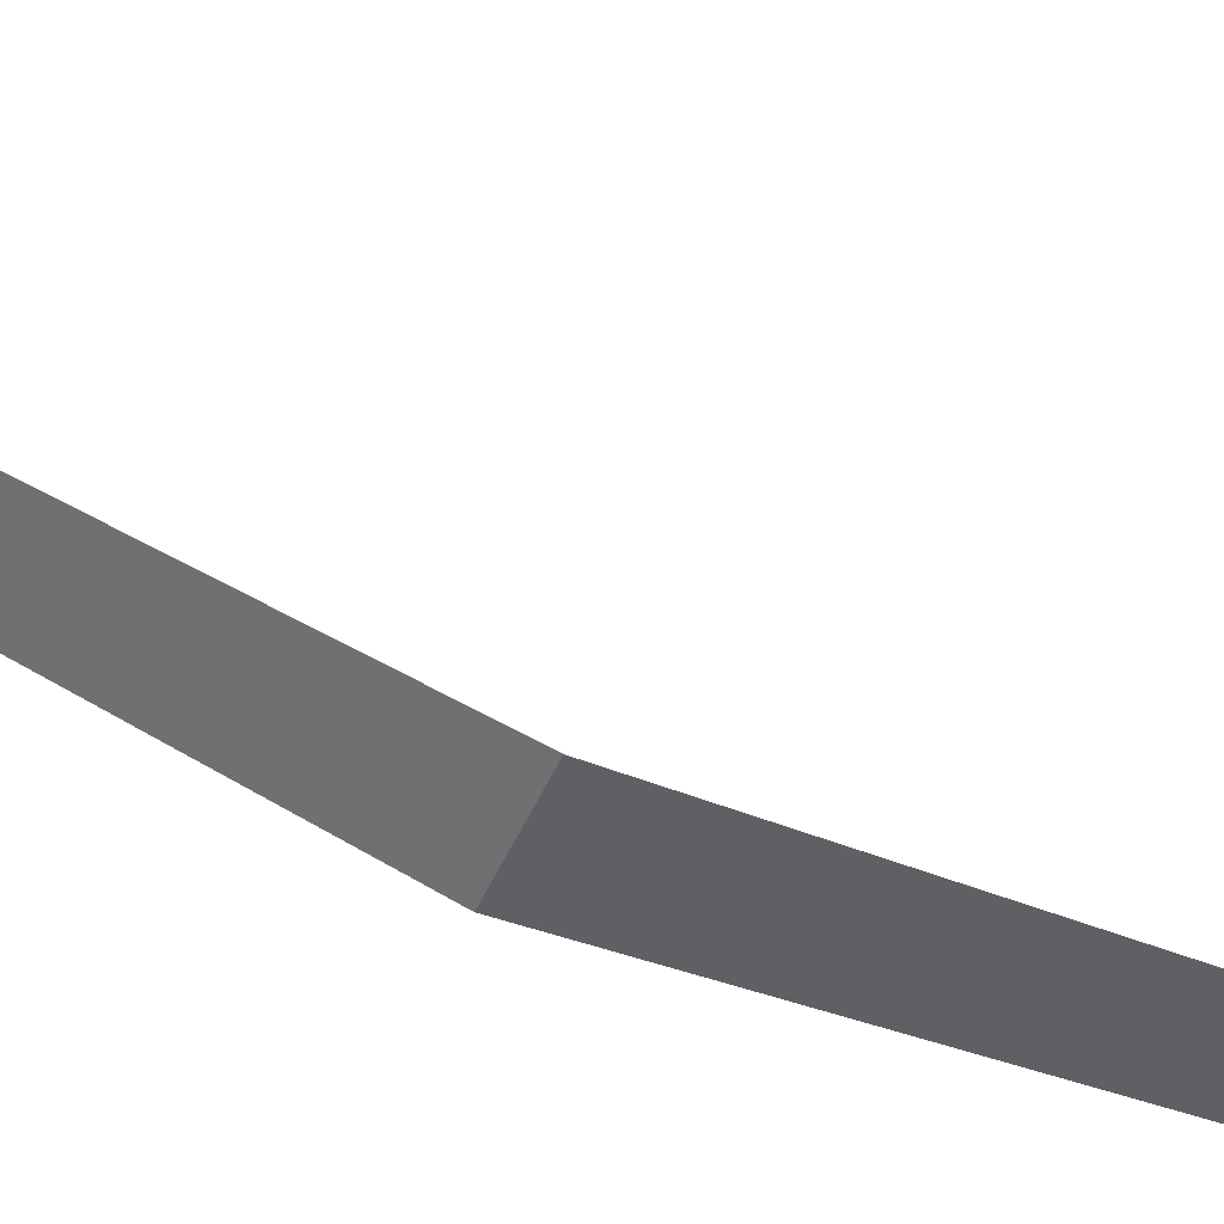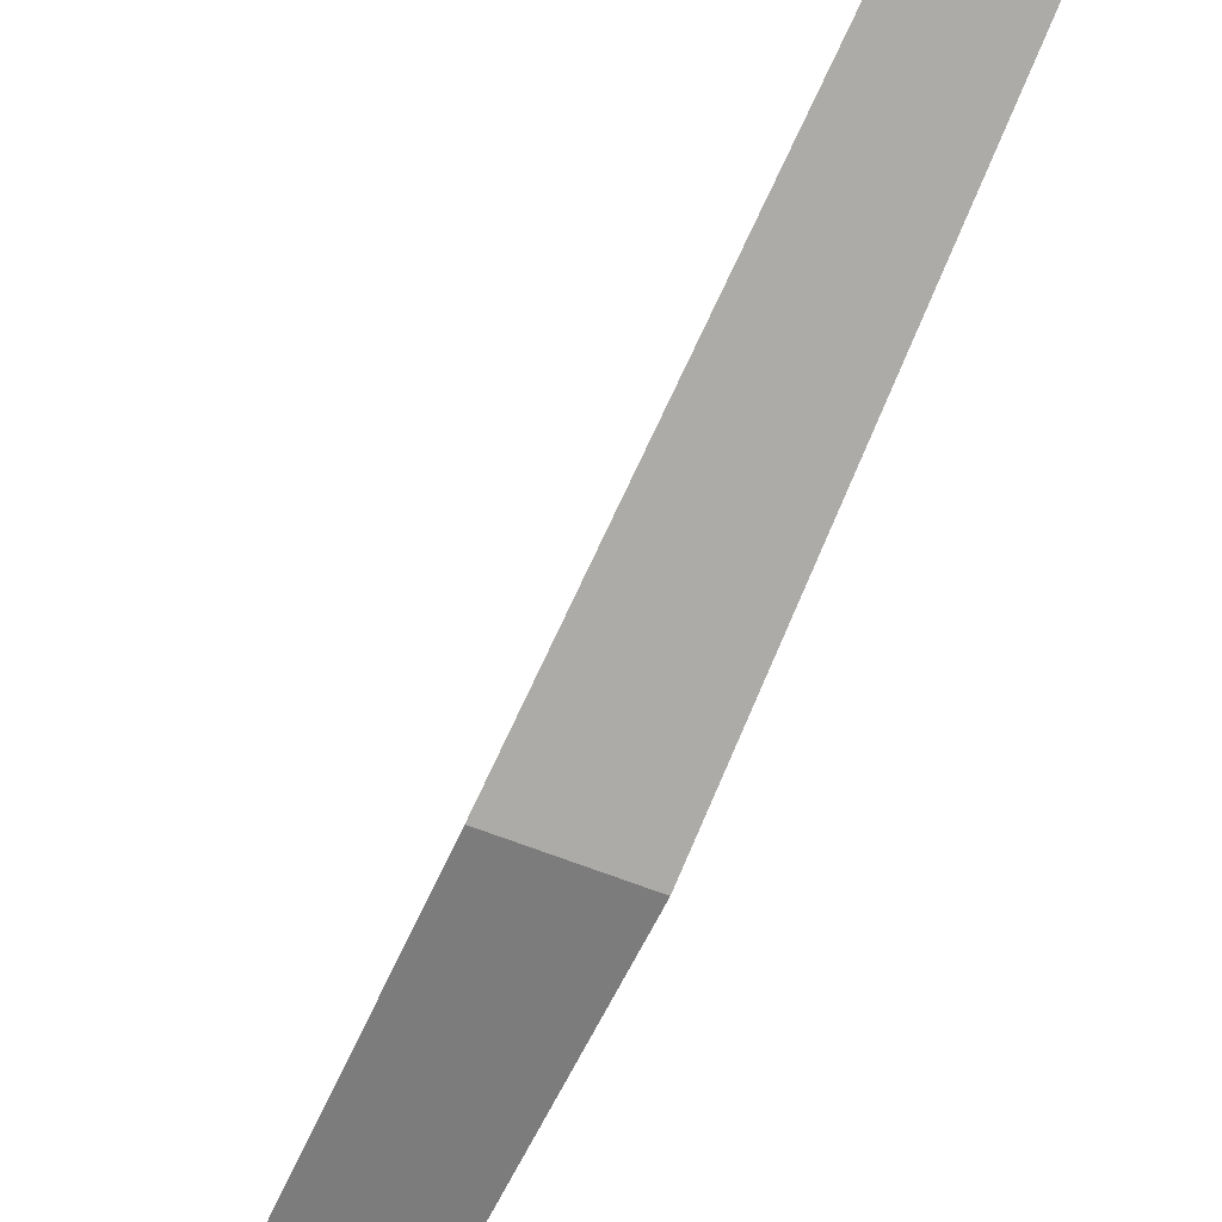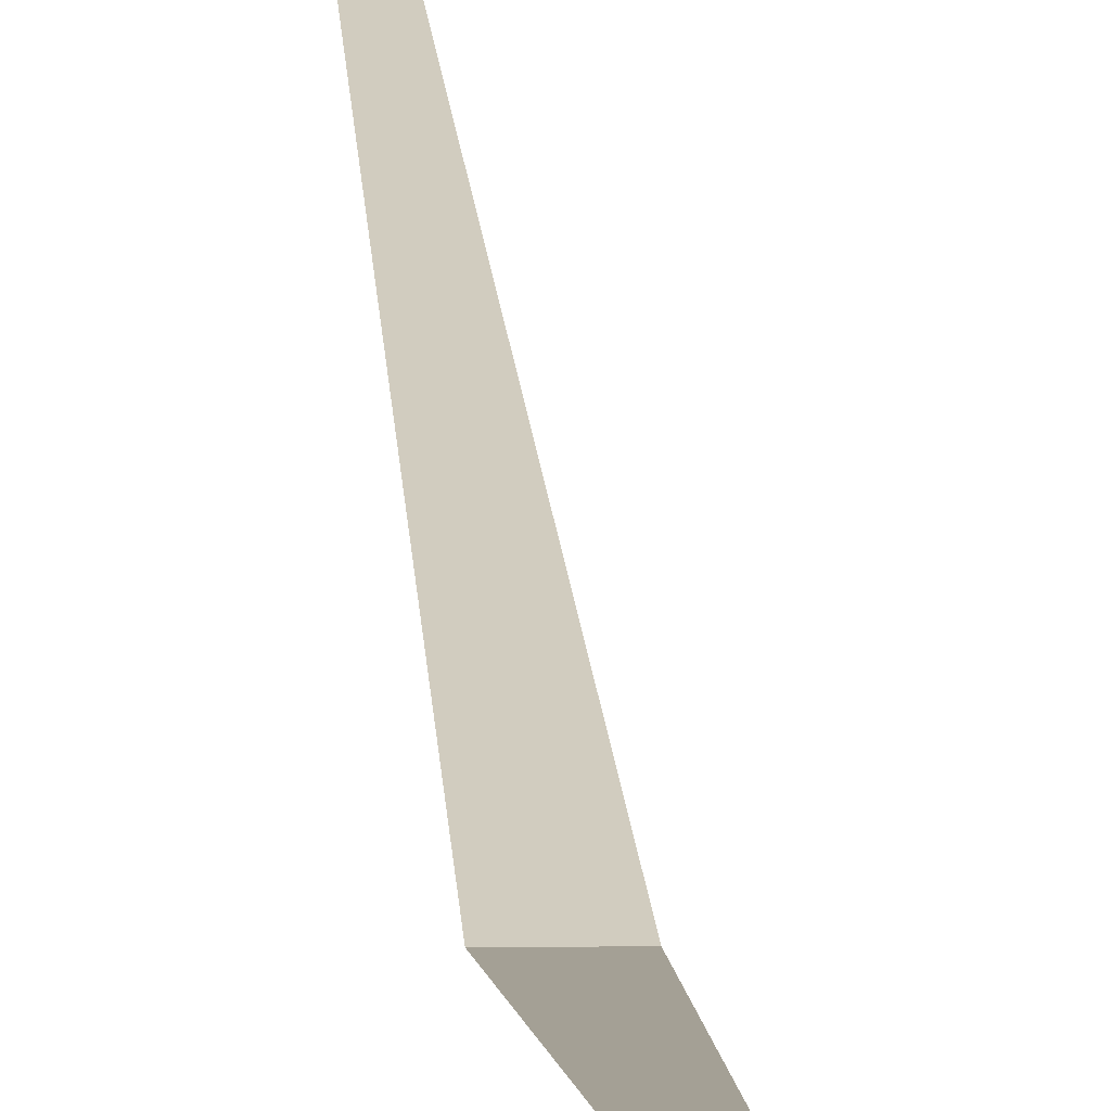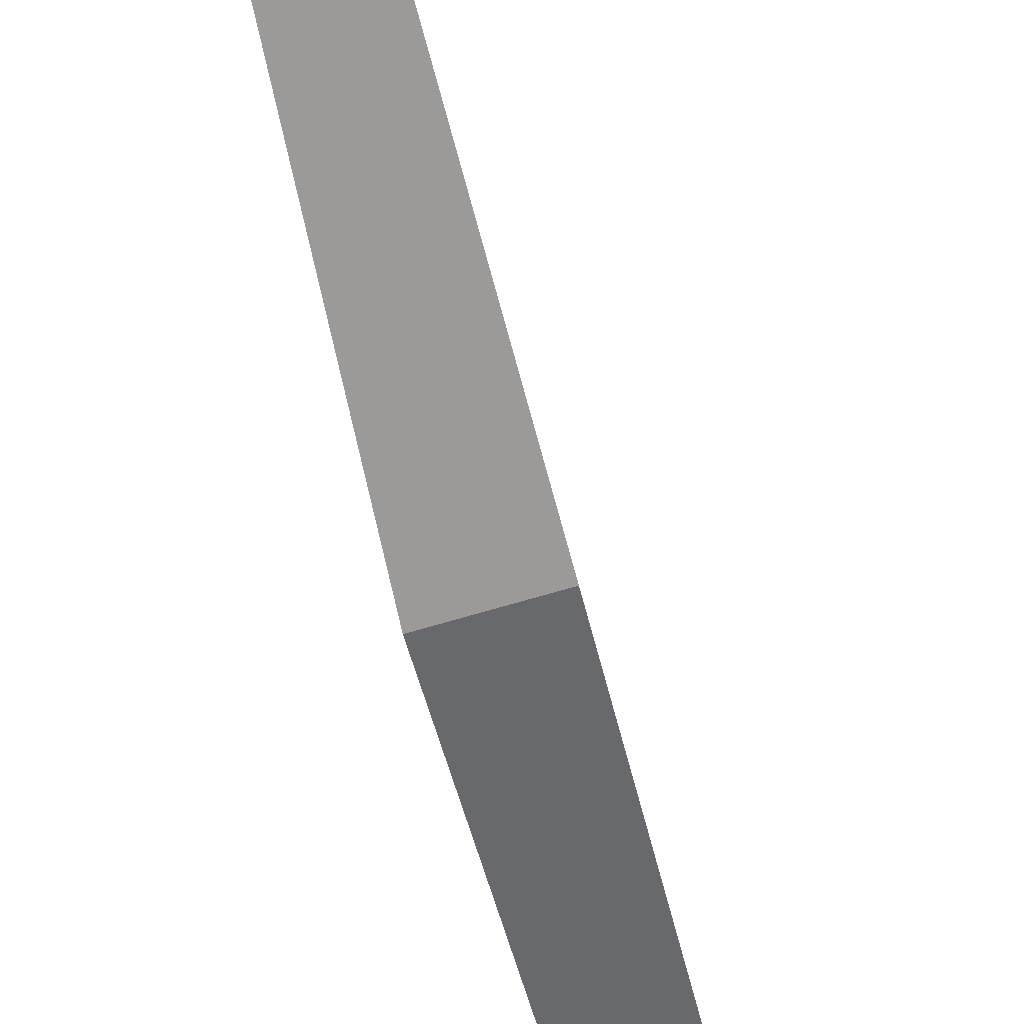
<metadata>
{"format":"obj","ext":"obj","renderer":"f3d","projection":"perspective","resolution":1024,"background":"white","views":[{"elev":-52.4,"azim":-117.7,"up":"+Z"},{"elev":-67.8,"azim":-24.4,"up":"+Z"},{"elev":15.0,"azim":175.3,"up":"+Z"},{"elev":-61.1,"azim":-166.1,"up":"+Z"}]}
</metadata>
<code>
o Plane
v -0.008597 0.008676 0
v 0 -0.4165 0.06595
v 0 0.4165 0.06595
v 0.008402 0.007591 0
f 1 4 3
f 1 2 4

</code>
